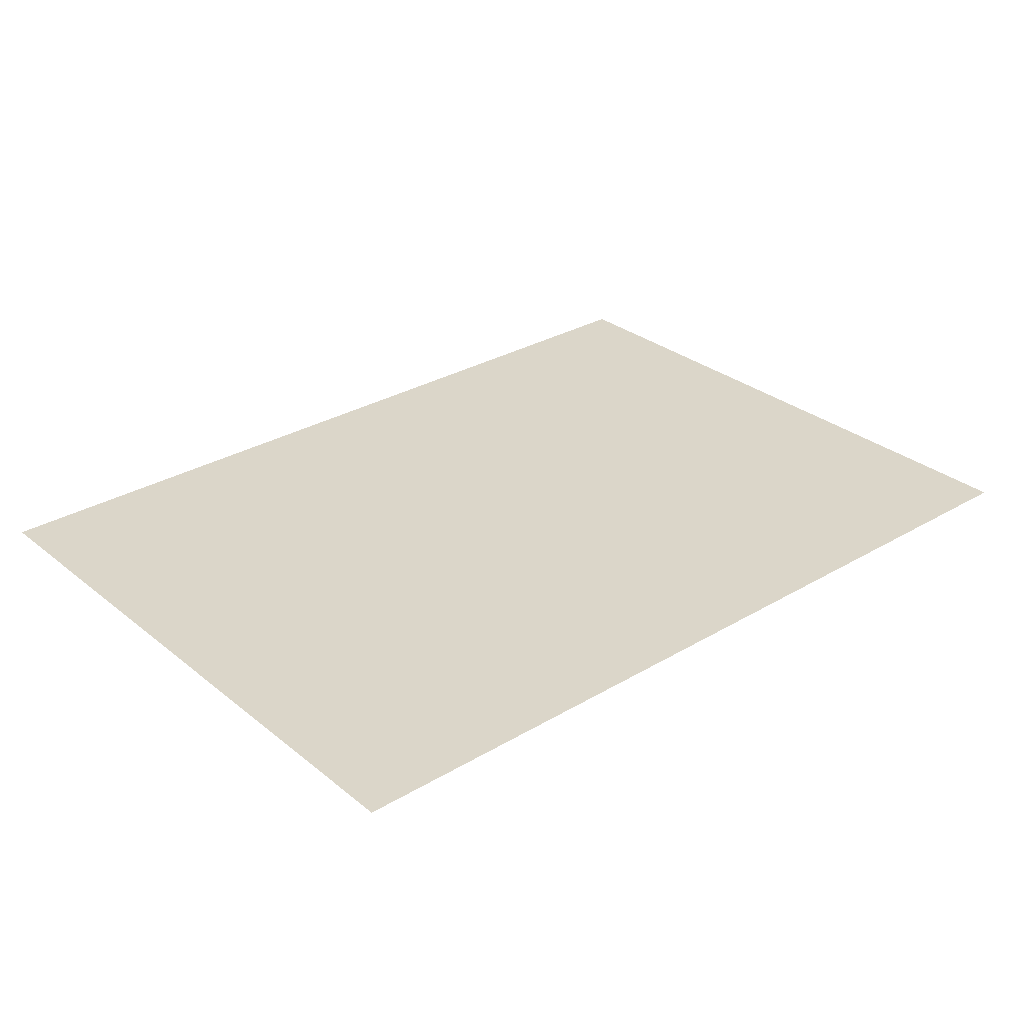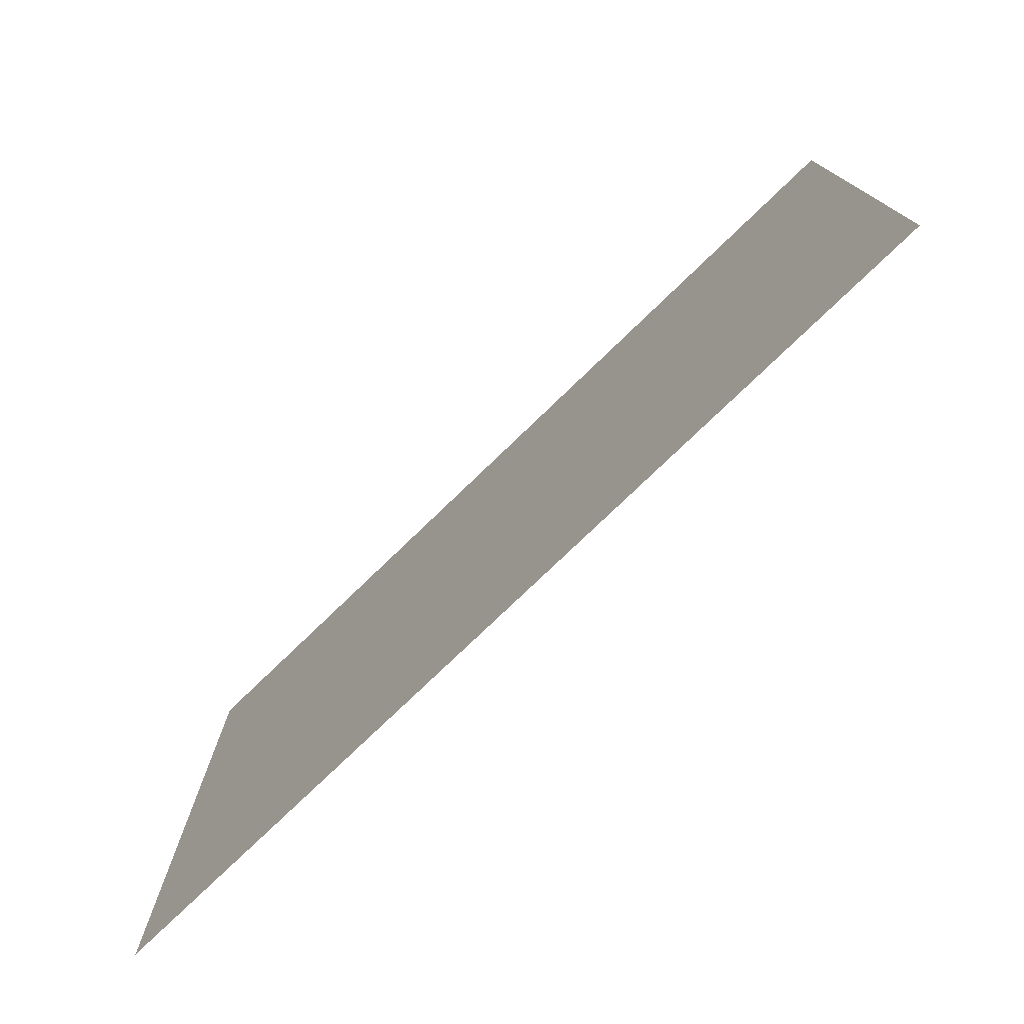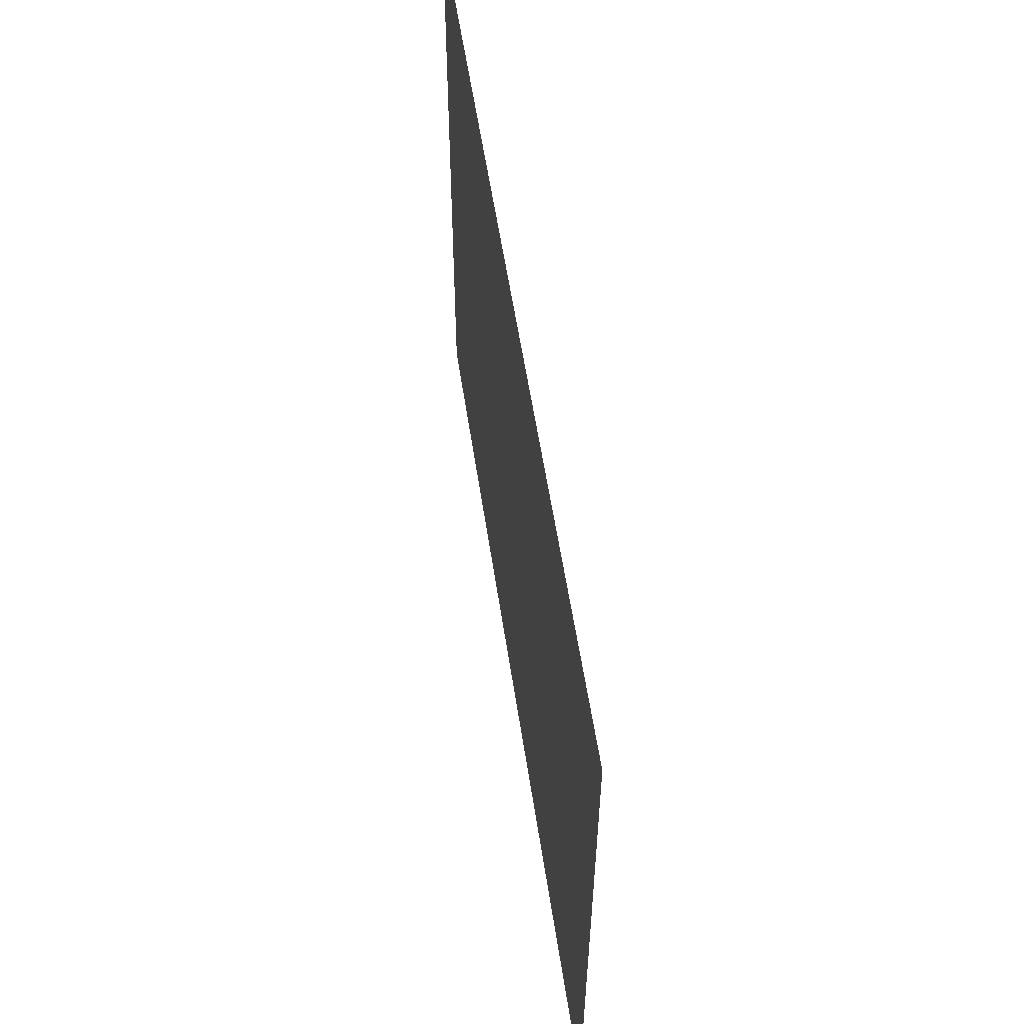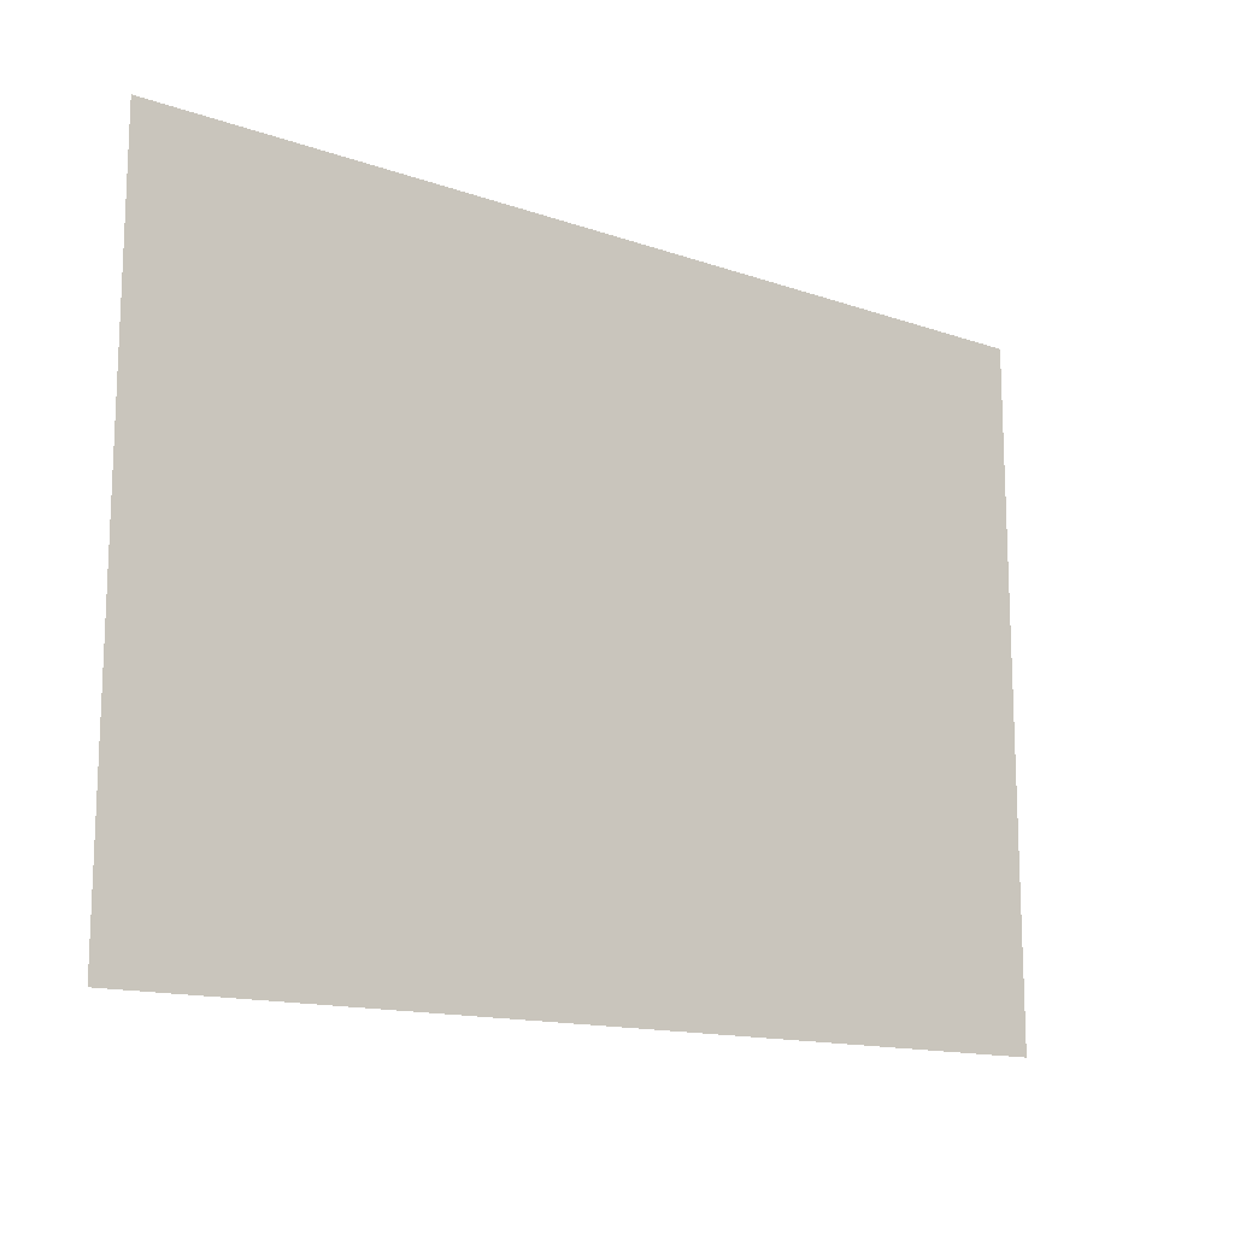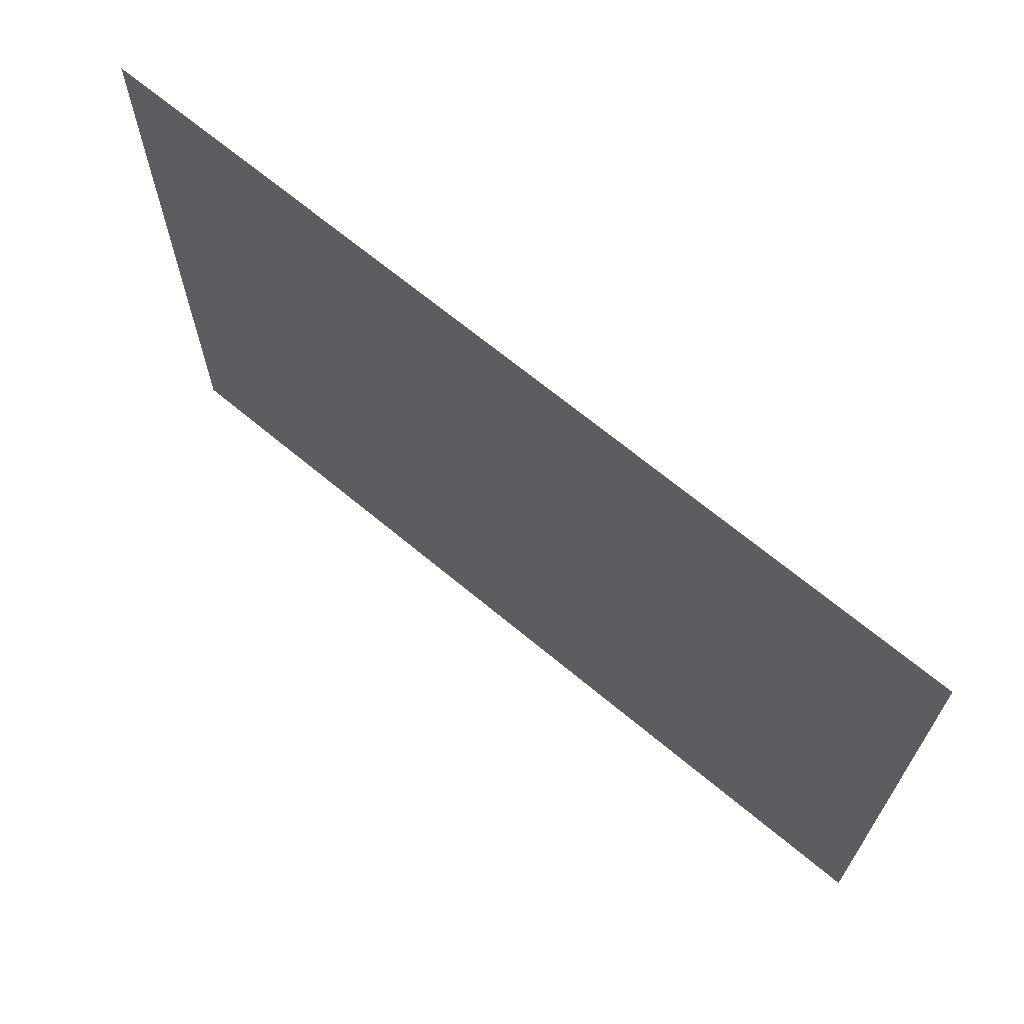
<metadata>
{"format":"obj","ext":"obj","renderer":"f3d","projection":"perspective","resolution":1024,"background":"white","views":[{"elev":30.0,"azim":-40.8,"up":"+Y"},{"elev":-76.5,"azim":44.0,"up":"+Z"},{"elev":56.5,"azim":-98.5,"up":"+Z"},{"elev":-14.3,"azim":142.7,"up":"+Z"},{"elev":67.5,"azim":39.9,"up":"+Z"}]}
</metadata>
<code>
o Plane
v -0.06864 0 0.05
v 0.06864 0 0.05
v -0.06864 0 -0.05
v 0.06864 0 -0.05
f 1 2 4 3

</code>
